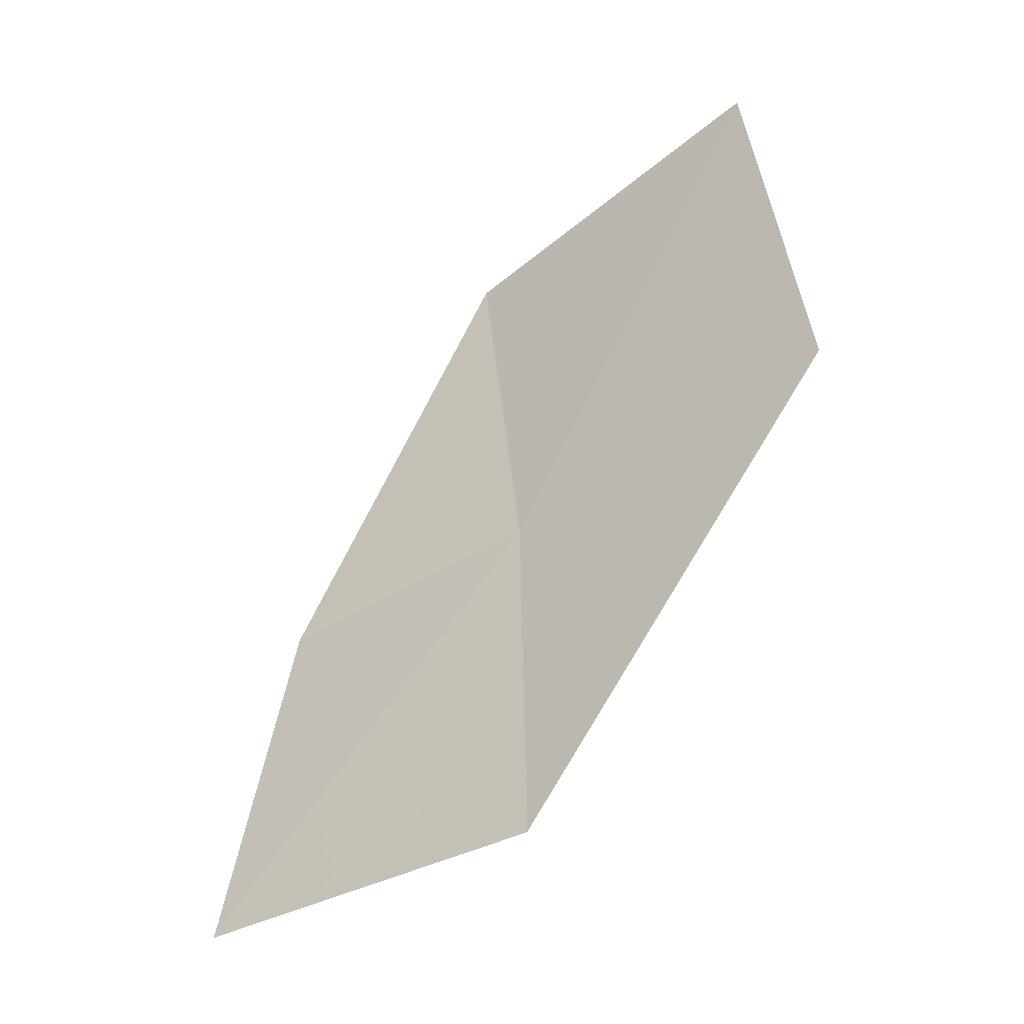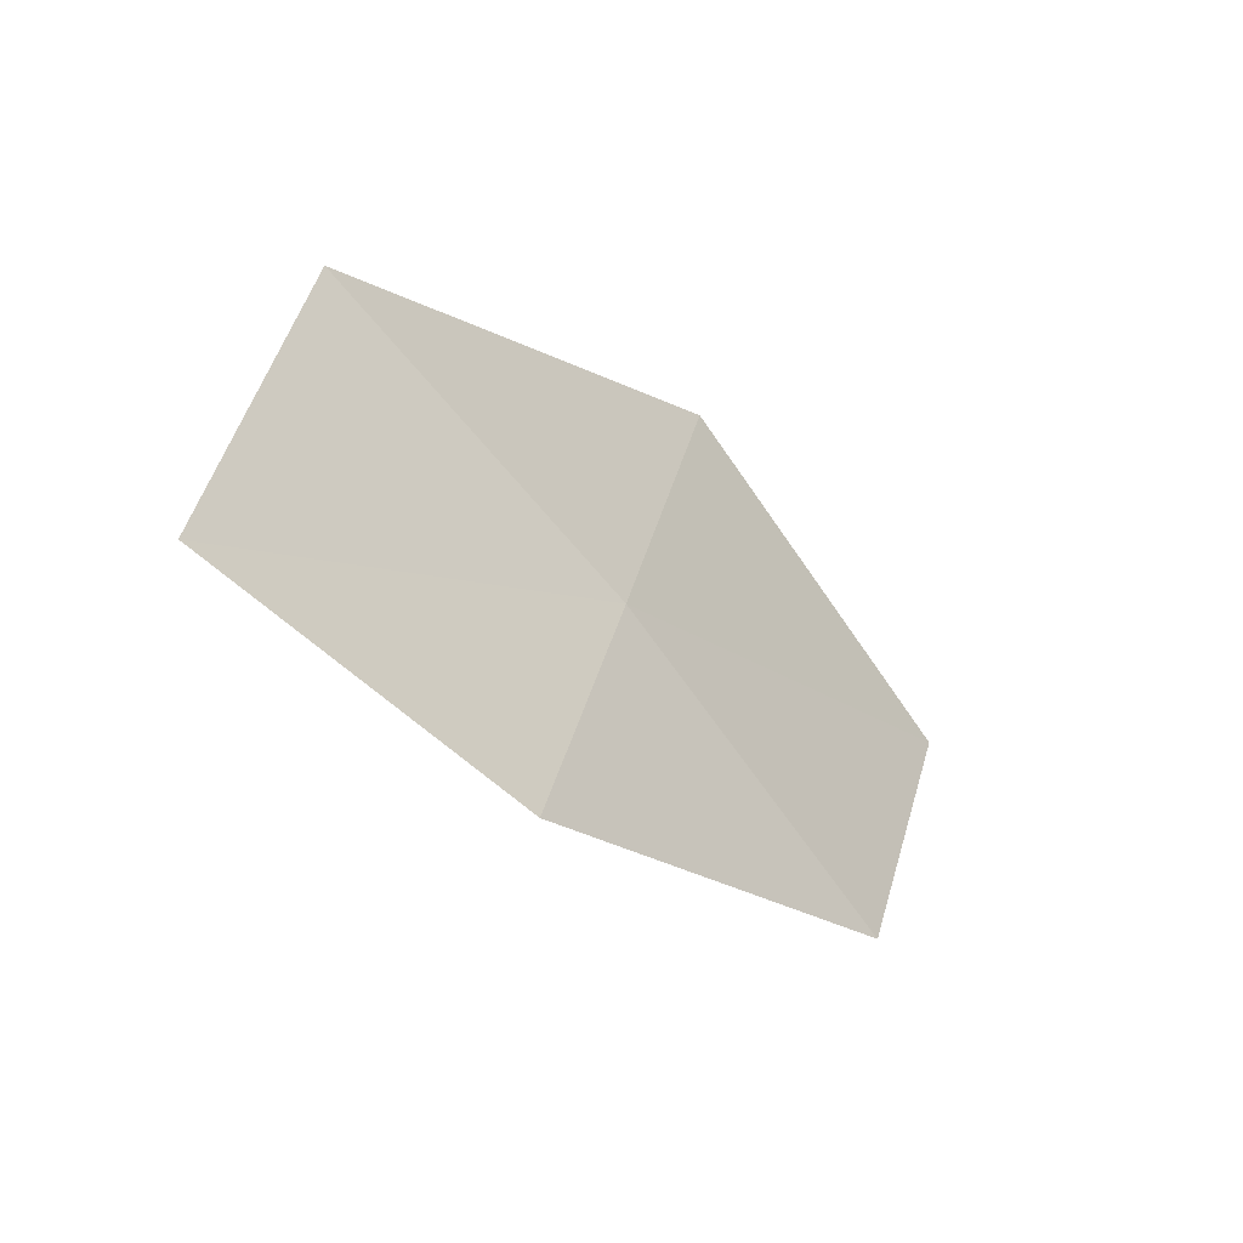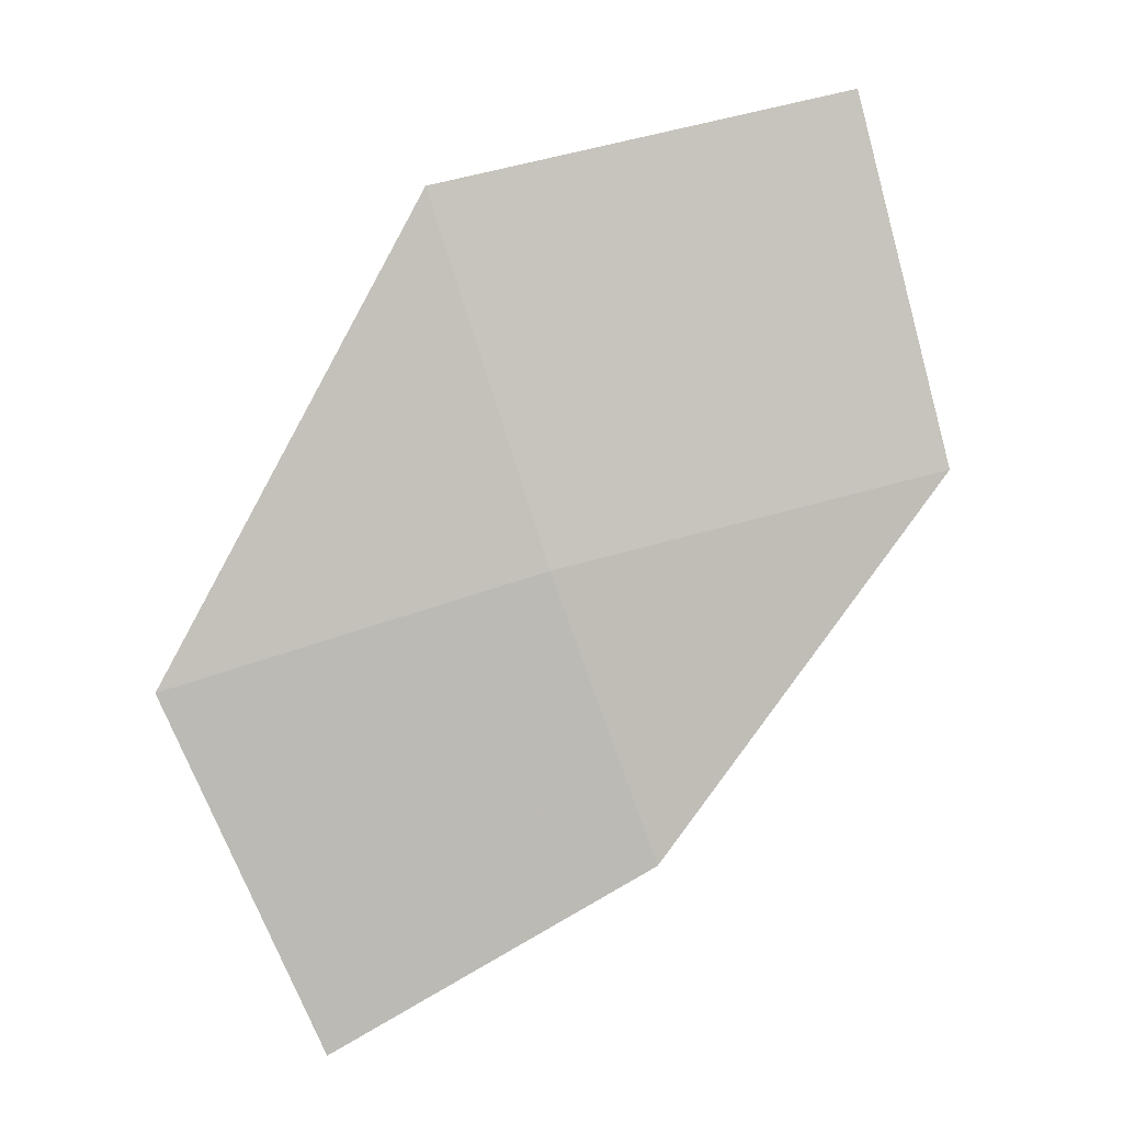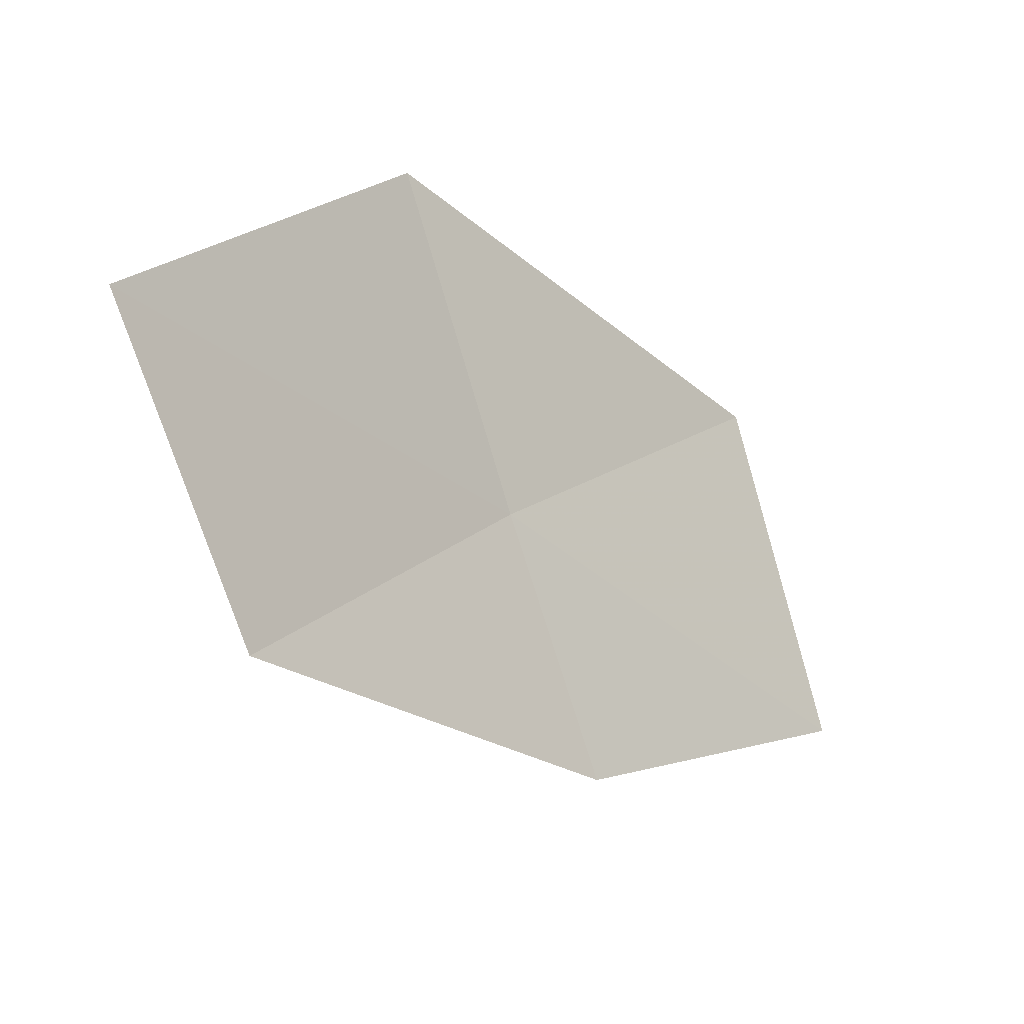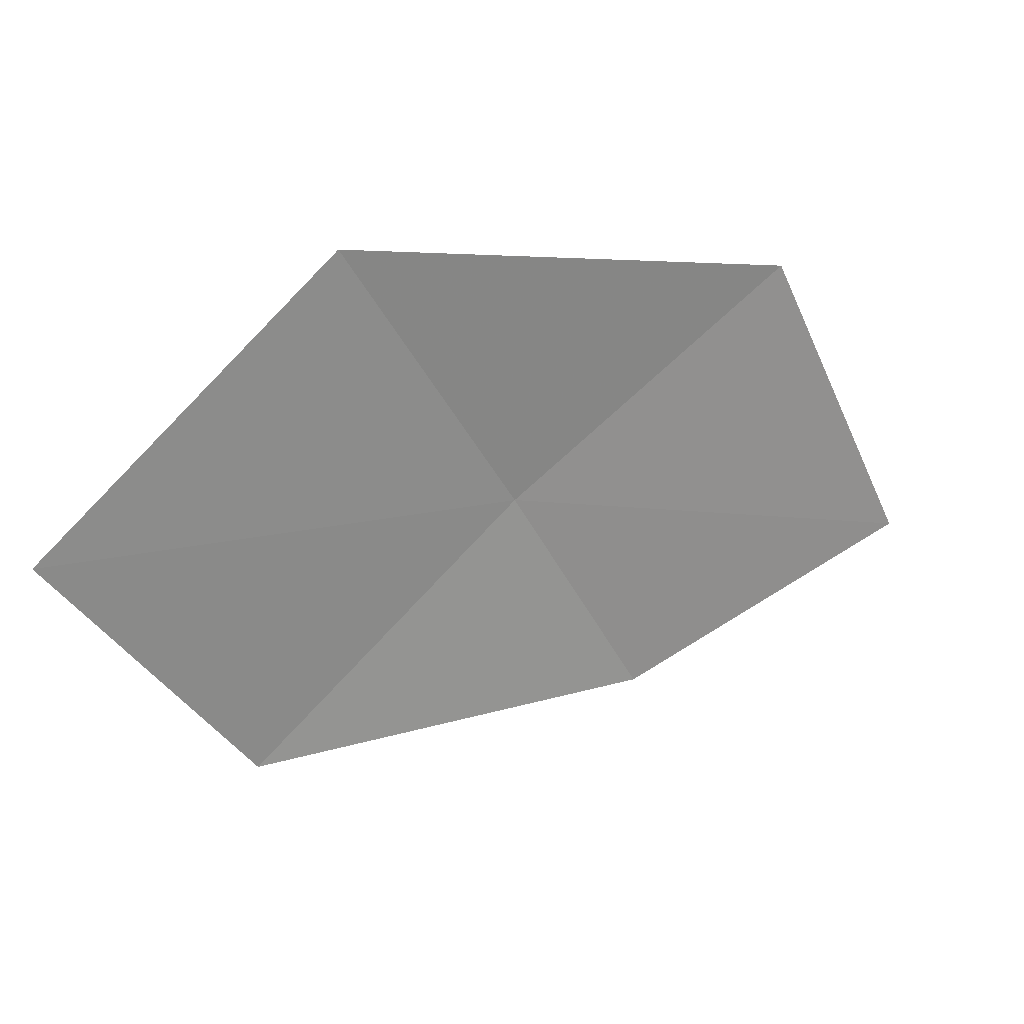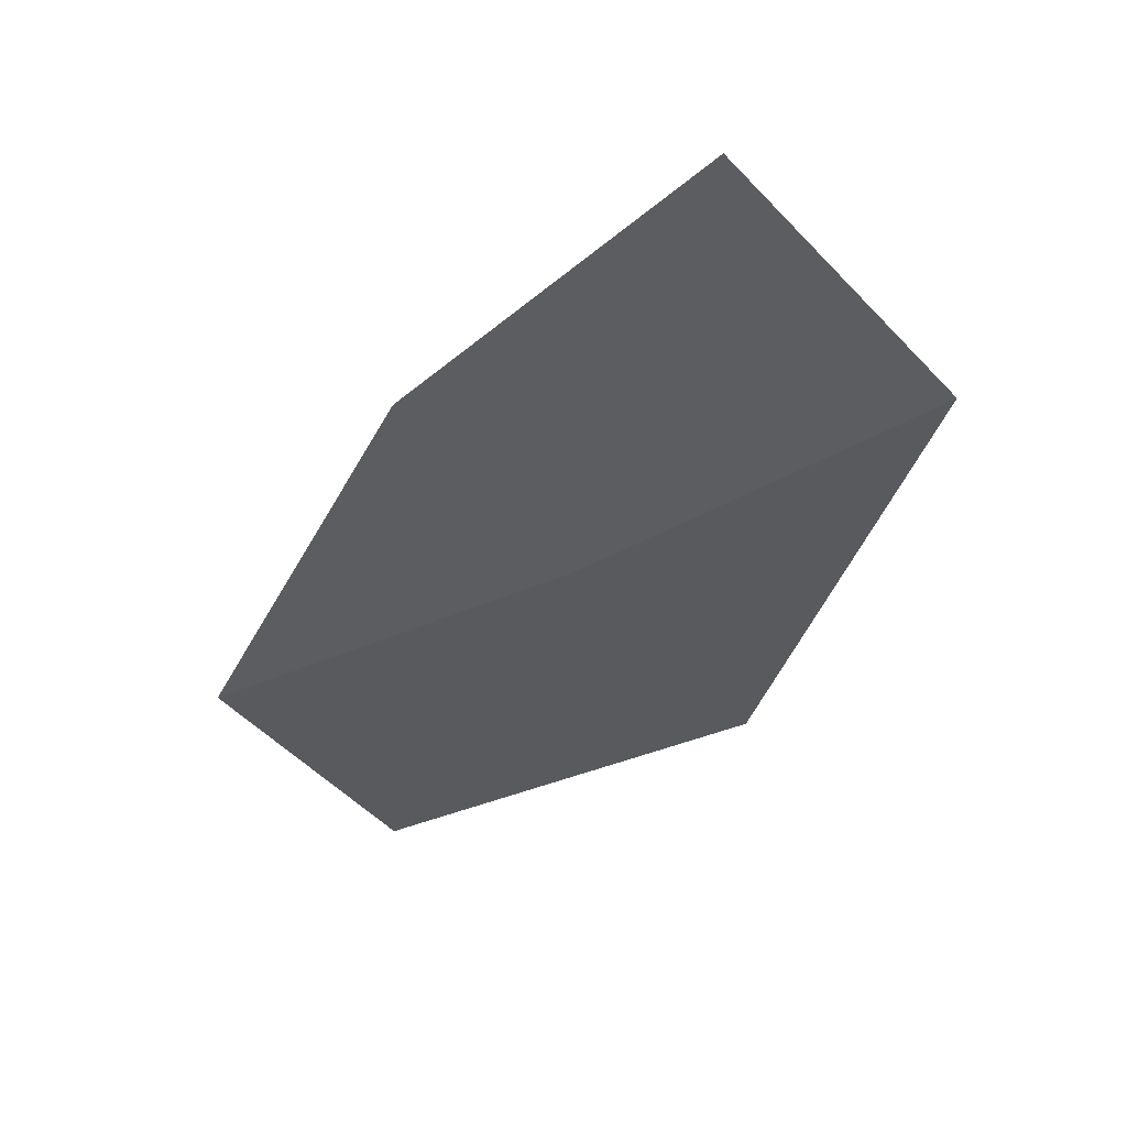
<metadata>
{"format":"obj","ext":"obj","renderer":"f3d","projection":"perspective","resolution":1024,"background":"white","views":[{"elev":32.8,"azim":-49.2,"up":"+Y"},{"elev":-11.6,"azim":-16.9,"up":"+Z"},{"elev":-45.6,"azim":54.6,"up":"+Y"},{"elev":-39.9,"azim":170.6,"up":"+Z"},{"elev":2.6,"azim":-175.3,"up":"+Z"},{"elev":-75.8,"azim":-110.5,"up":"+Y"}]}
</metadata>
<code>
v 11.24 -30.53 23.84
v 10.65 -31.37 22.82
v 9.199 -31.93 23.66
v 12.51 -30.14 22.51
v 9.867 -30.91 25.07
v 11.97 -29.37 25.05
v 13.3 -28.95 23.59
f 1 5 3
f 1 6 5
f 1 7 6
f 1 4 7
f 1 3 2
f 1 2 4

</code>
